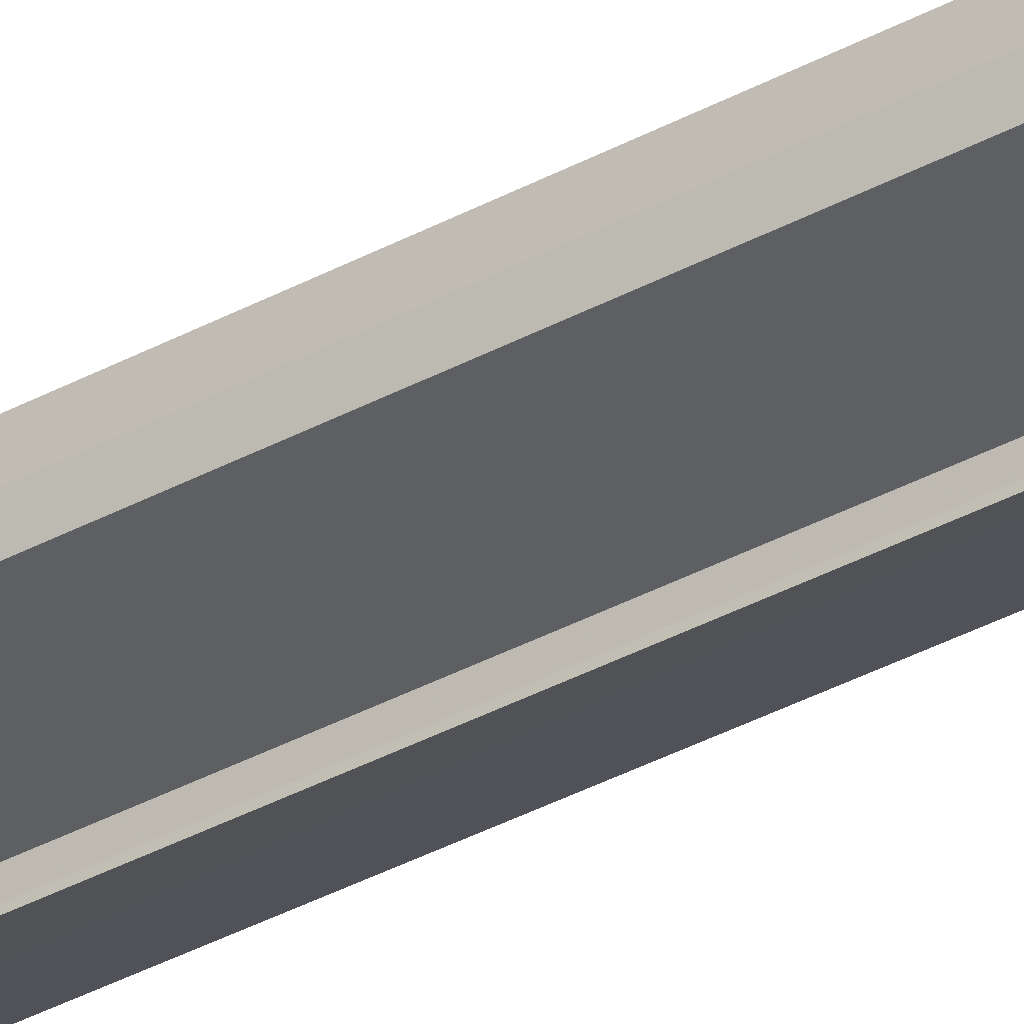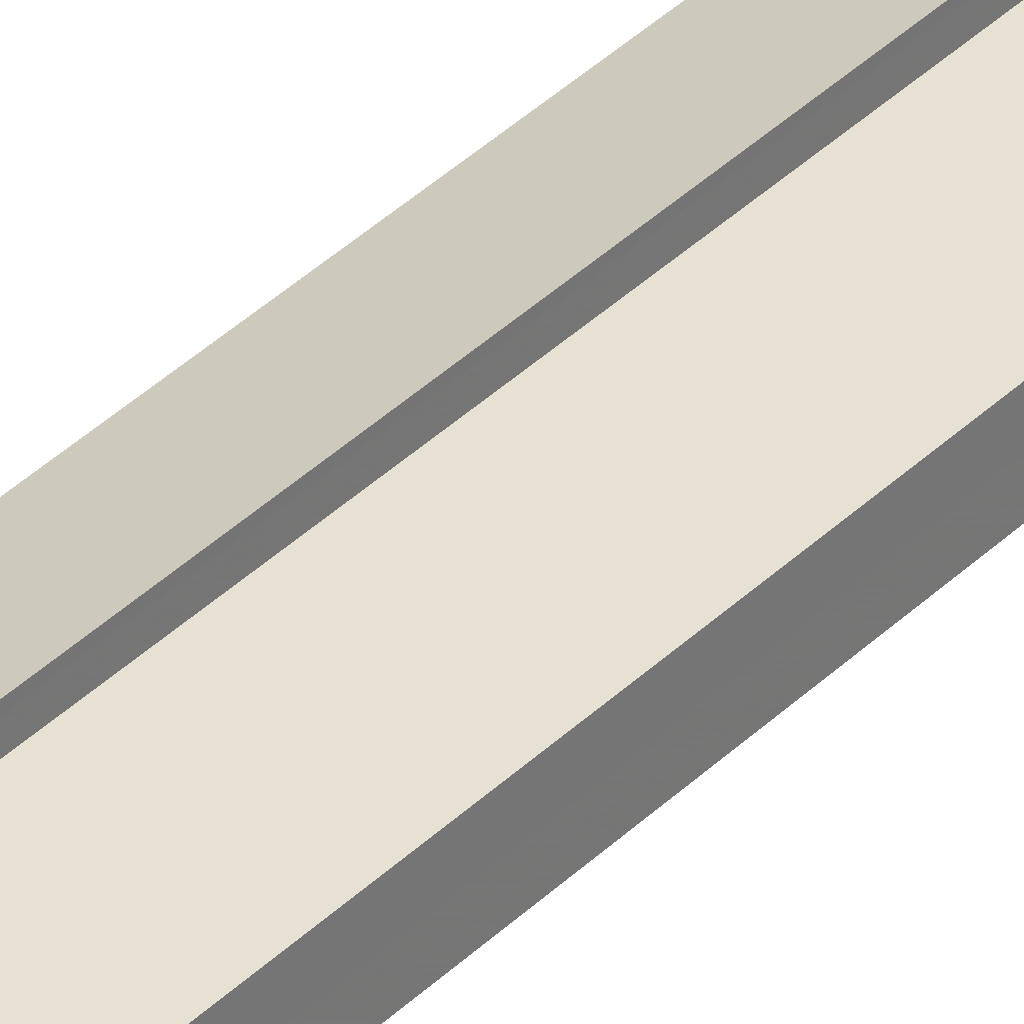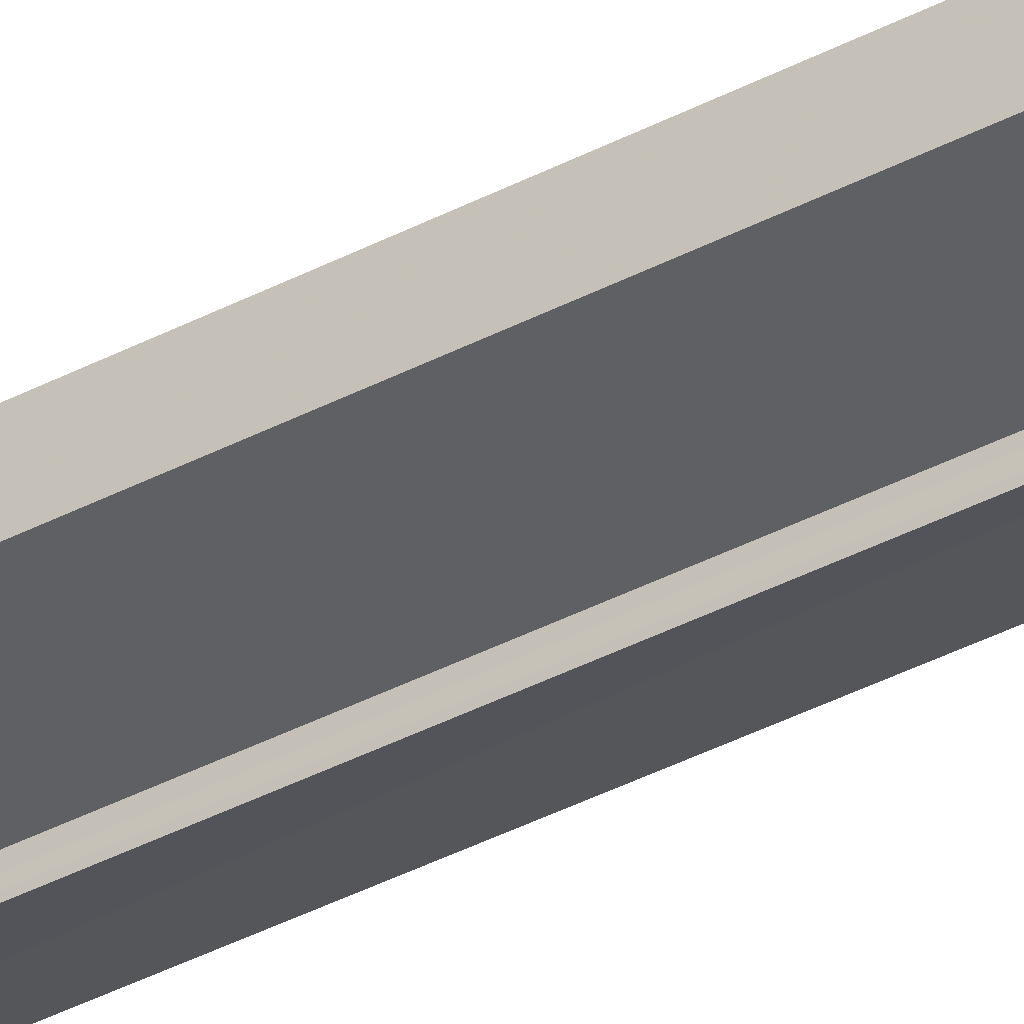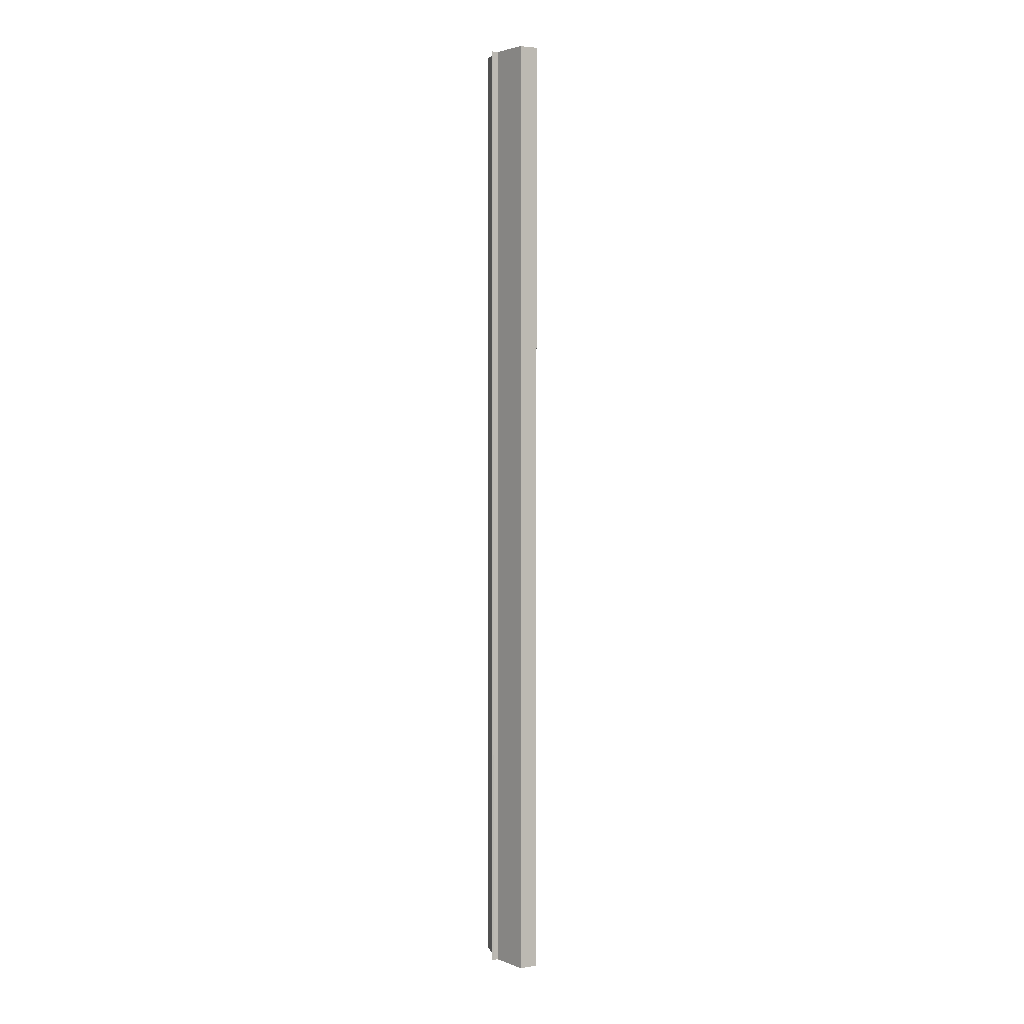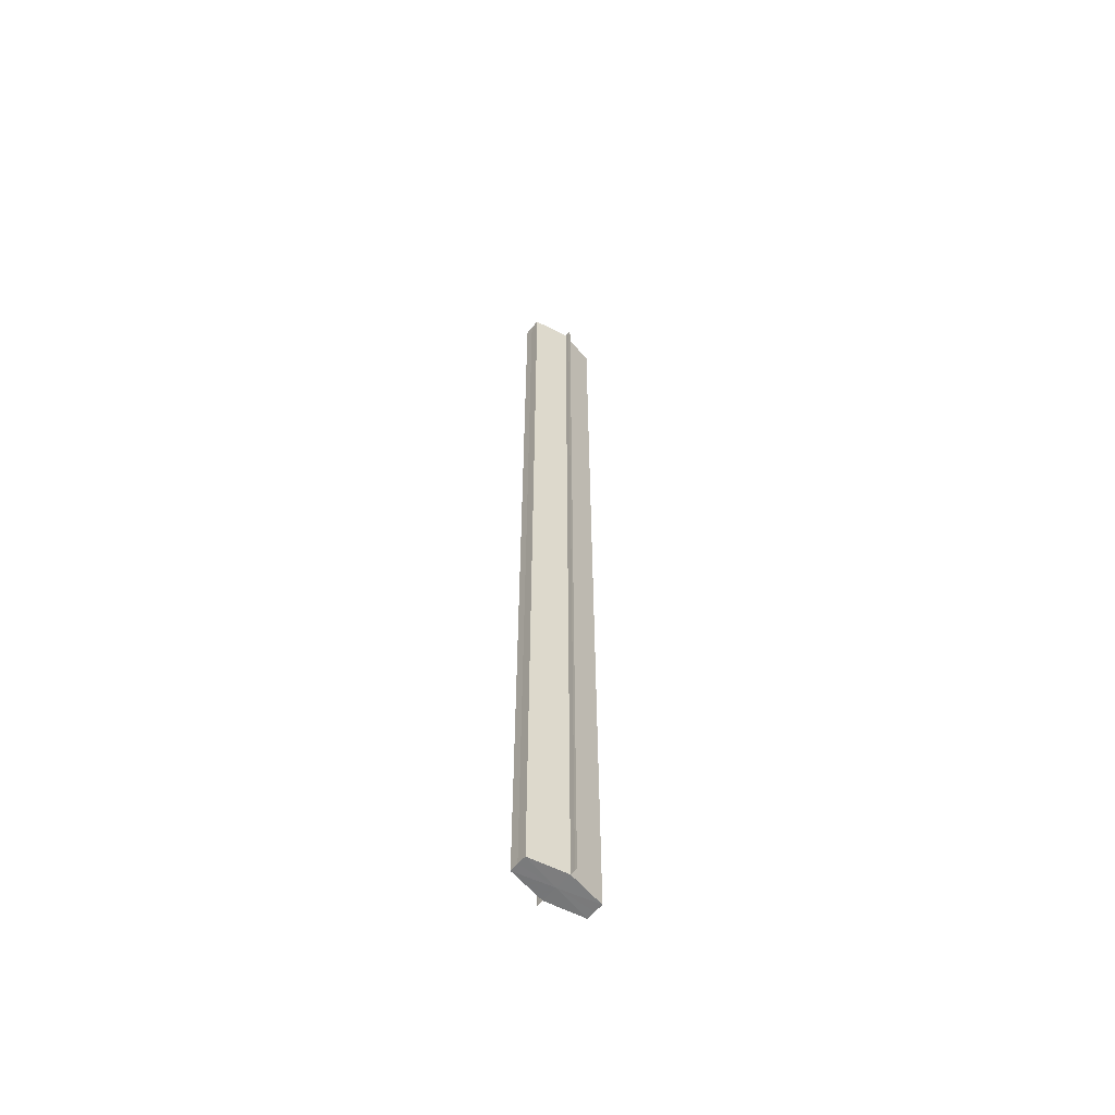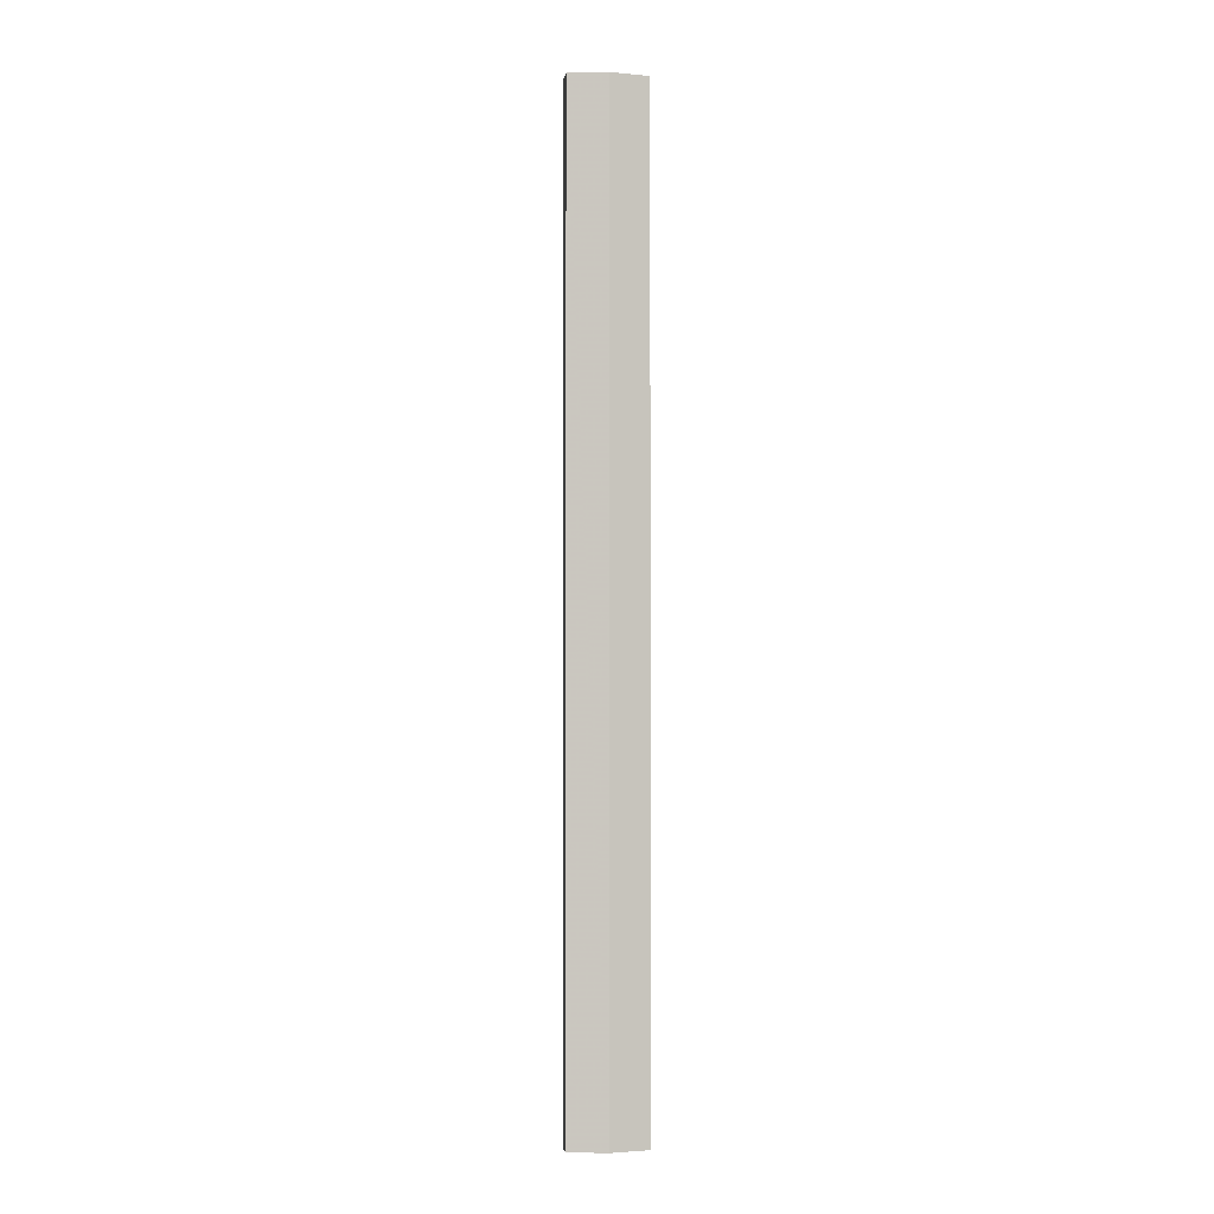
<metadata>
{"format":"obj","ext":"obj","renderer":"f3d","projection":"perspective","resolution":1024,"background":"white","views":[{"elev":-32.3,"azim":128.3,"up":"+Z"},{"elev":32.4,"azim":-144.5,"up":"+Z"},{"elev":-35.4,"azim":-54.4,"up":"+Z"},{"elev":3.6,"azim":-117.4,"up":"+Y"},{"elev":-58.4,"azim":-39.5,"up":"+Y"},{"elev":-2.5,"azim":-7.4,"up":"+Y"}]}
</metadata>
<code>
o 26345
v 2163 1885 25.19
v 2163 1885 25.19
v 2163 1885 25.19
v 2163 1885 25.19
v 2163 1885 25.19
v 2163 1885 25.2
v 2163 1885 25.2
v 2163 1885 25.2
v 2163 1885 25.2
v 2163 1885 25.2
v 2163 1885 25.2
v 2163 1885 25.2
v 2163 1885 25.2
v 2163 1885 25.2
v 2163 1885 25.2
v 2163 1885 25.2
v 2163 1885 25.2
v 2163 1885 25.2
v 2163 1885 25.2
v 2163 1885 25.2
v 2163 1885 25.21
v 2163 1885 25.21
v 2163 1885 25.21
v 2163 1885 25.21
v 2163 1885 25.21
v 2163 1885 25.2
v 2163 1885 25.2
v 2163 1885 25.2
v 2163 1885 25.2
v 2163 1885 25.2
v 2163 1885 25.2
v 2163 1885 25.2
v 2163 1885 25.2
v 2163 1885 25.2
v 2163 1885 25.2
v 2163 1885 25.2
v 2163 1885 25.2
v 2163 1885 25.19
v 2163 1885 25.2
v 2163 1885 25.2
v 2163 1885 25.2
v 2163 1885 25.2
v 2163 1885 25.2
v 2163 1885 25.2
v 2163 1885 25.19
v 2163 1885 25.19
v 2163 1885 25.19
v 2163 1885 25.19
v 2163 1885 25.2
v 2163 1885 25.2
v 2163 1885 25.2
v 2163 1885 25.2
v 2163 1885 25.2
v 2163 1885 25.2
v 2163 1885 25.2
v 2163 1885 25.2
v 2163 1885 25.21
v 2163 1885 25.21
v 2163 1885 25.21
v 2163 1885 25.21
v 2163 1885 25.21
v 2163 1885 25.2
v 2163 1885 25.2
v 2163 1885 25.2
v 2163 1885 25.2
v 2163 1885 25.2
v 2163 1885 25.2
v 2163 1885 25.2
v 2163 1885 25.2
v 2163 1885 25.2
f 1 2 3
f 3 4 5
f 6 4 5
f 7 2 6
f 7 8 6
f 8 9 10
f 6 11 12
f 9 13 14
f 13 15 16
f 12 17 18
f 18 19 20
f 21 15 22
f 21 23 22
f 22 24 25
f 20 26 27
f 22 26 27
f 28 29 26
f 28 30 29
f 28 26 31
f 28 32 30
f 28 31 33
f 28 33 34
f 28 35 32
f 28 34 35
f 36 35 37
f 38 35 37
f 39 40 36
f 41 42 39
f 43 44 41
f 38 45 46
f 47 48 38
f 47 49 38
f 50 49 51
f 52 50 53
f 54 52 55
f 56 54 43
f 56 57 43
f 58 57 59
f 43 60 61
f 59 60 61
f 62 63 64
f 62 65 63
f 62 64 66
f 62 67 65
f 62 66 68
f 62 69 67
f 62 68 70
f 62 70 69

</code>
